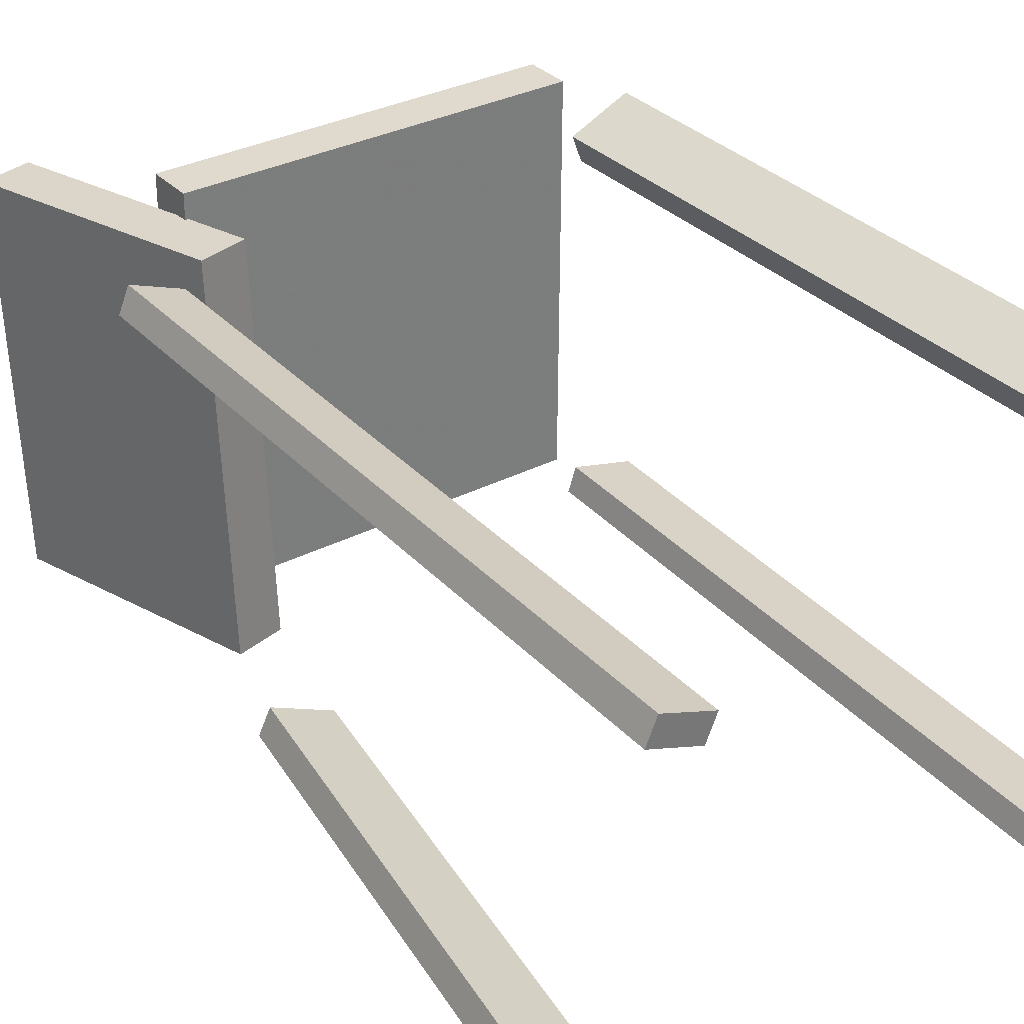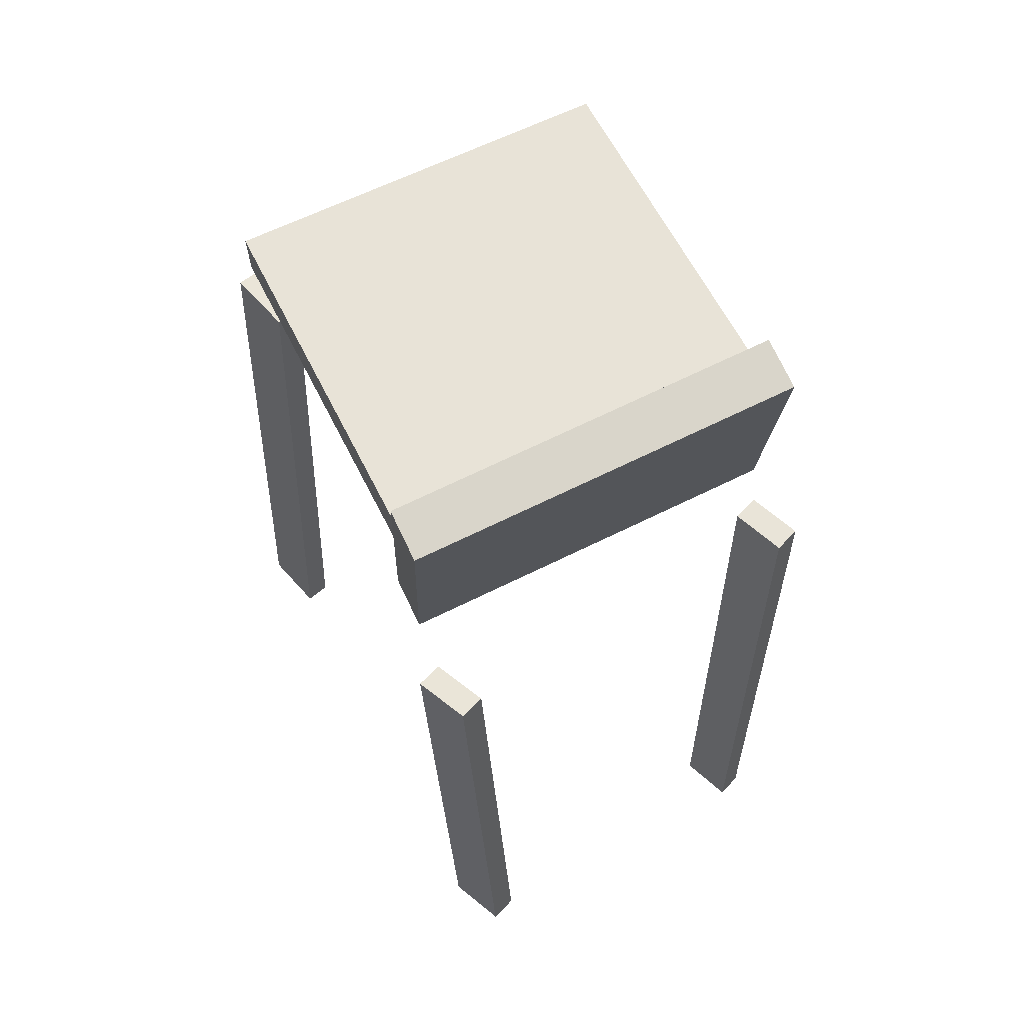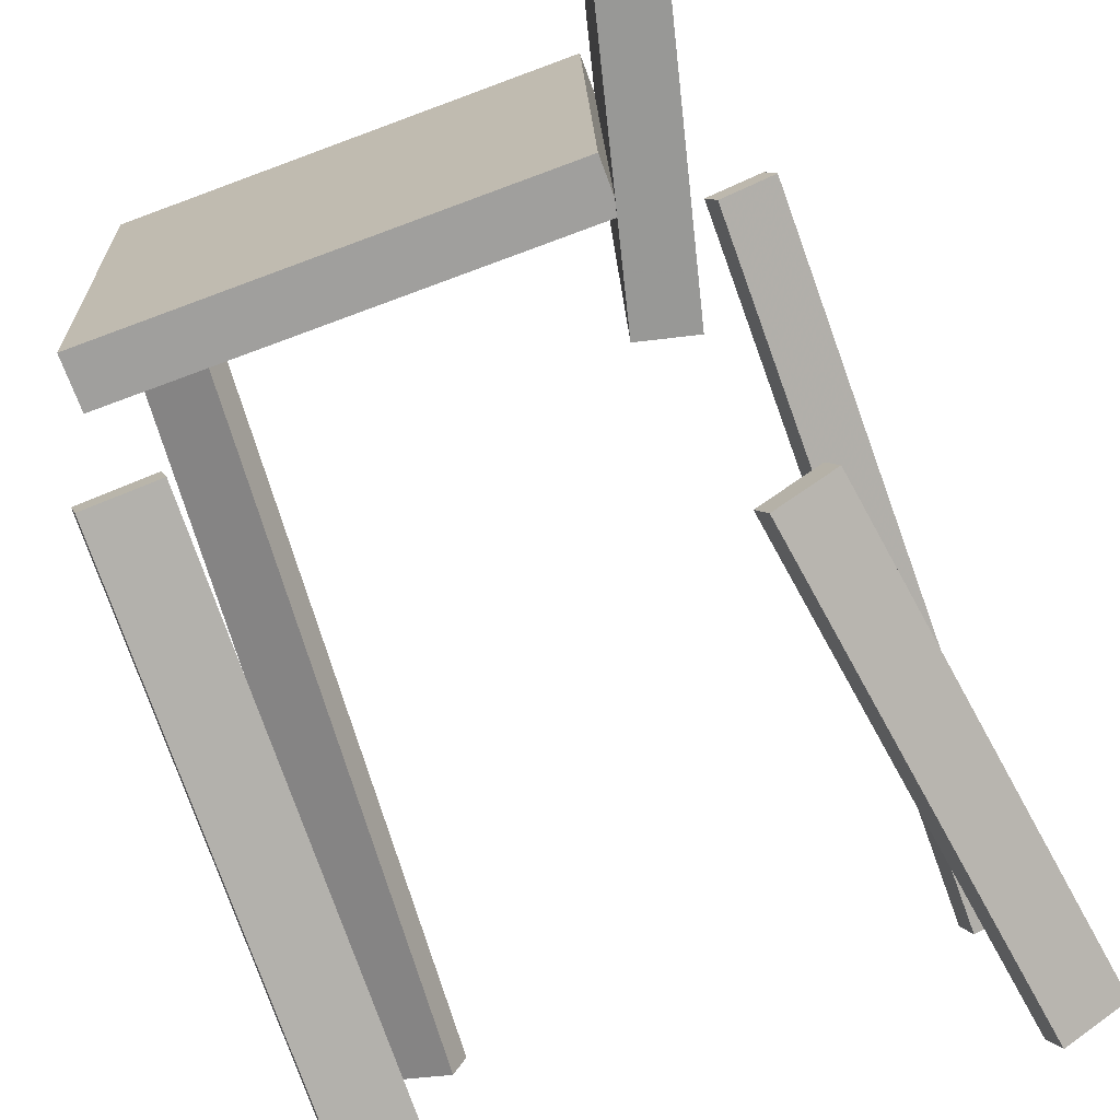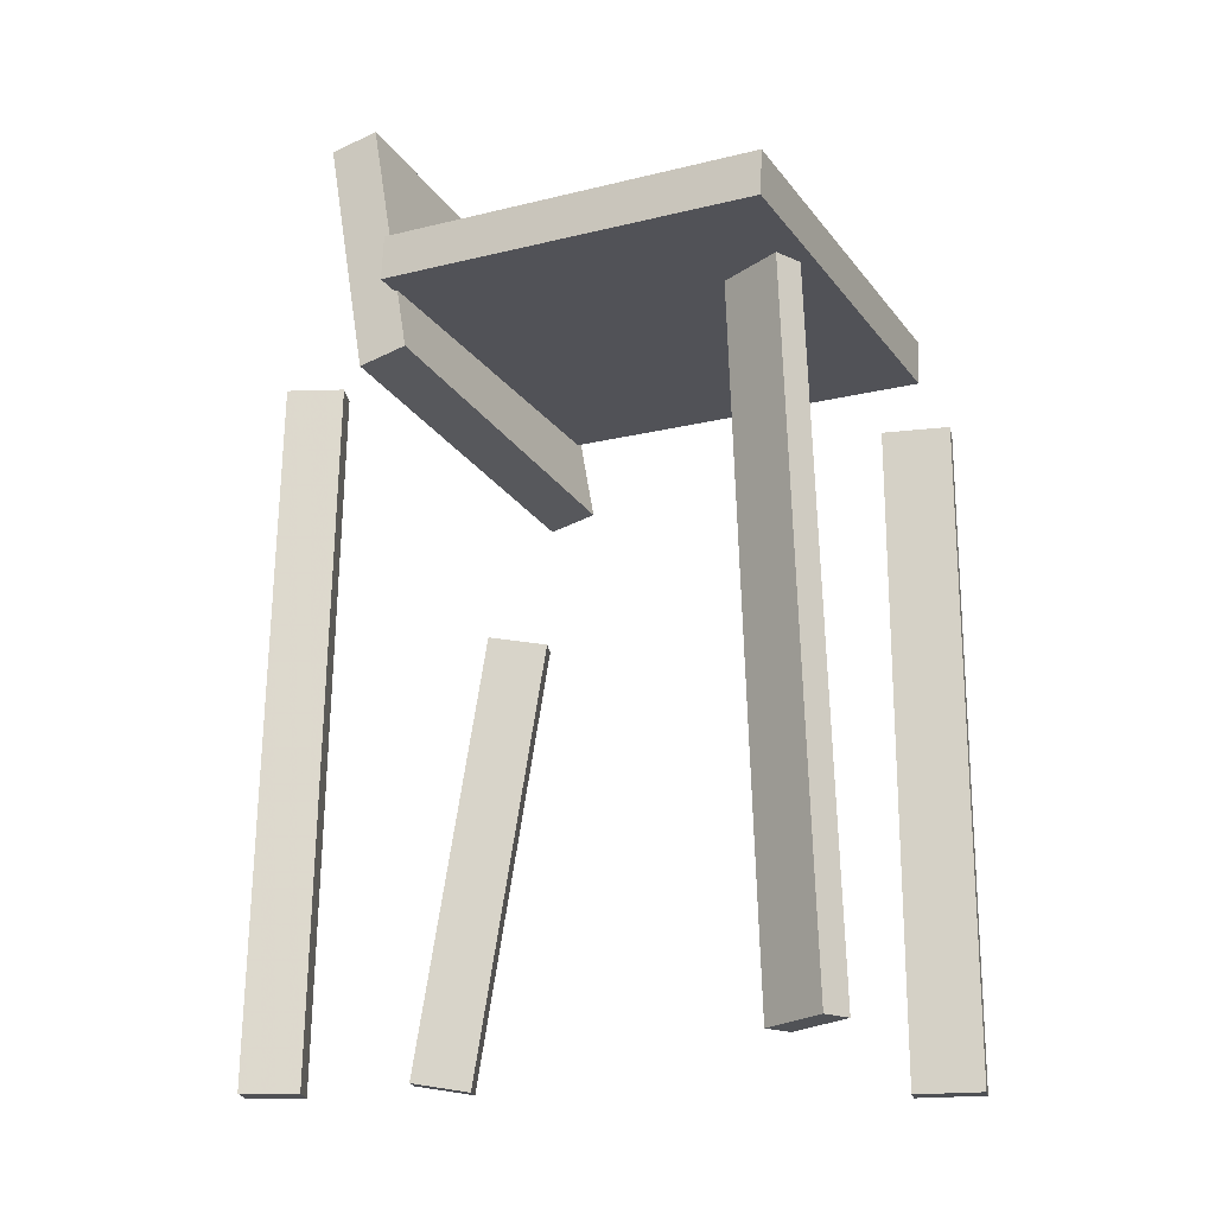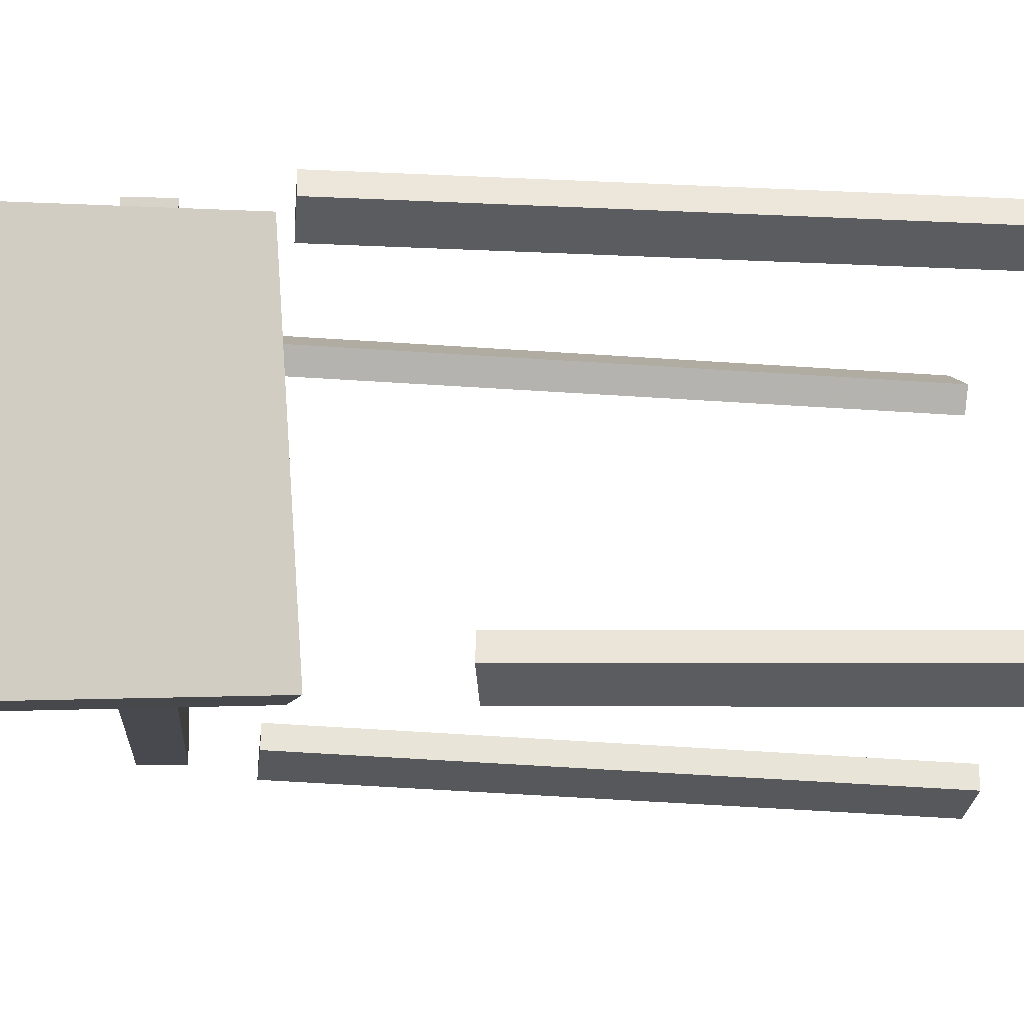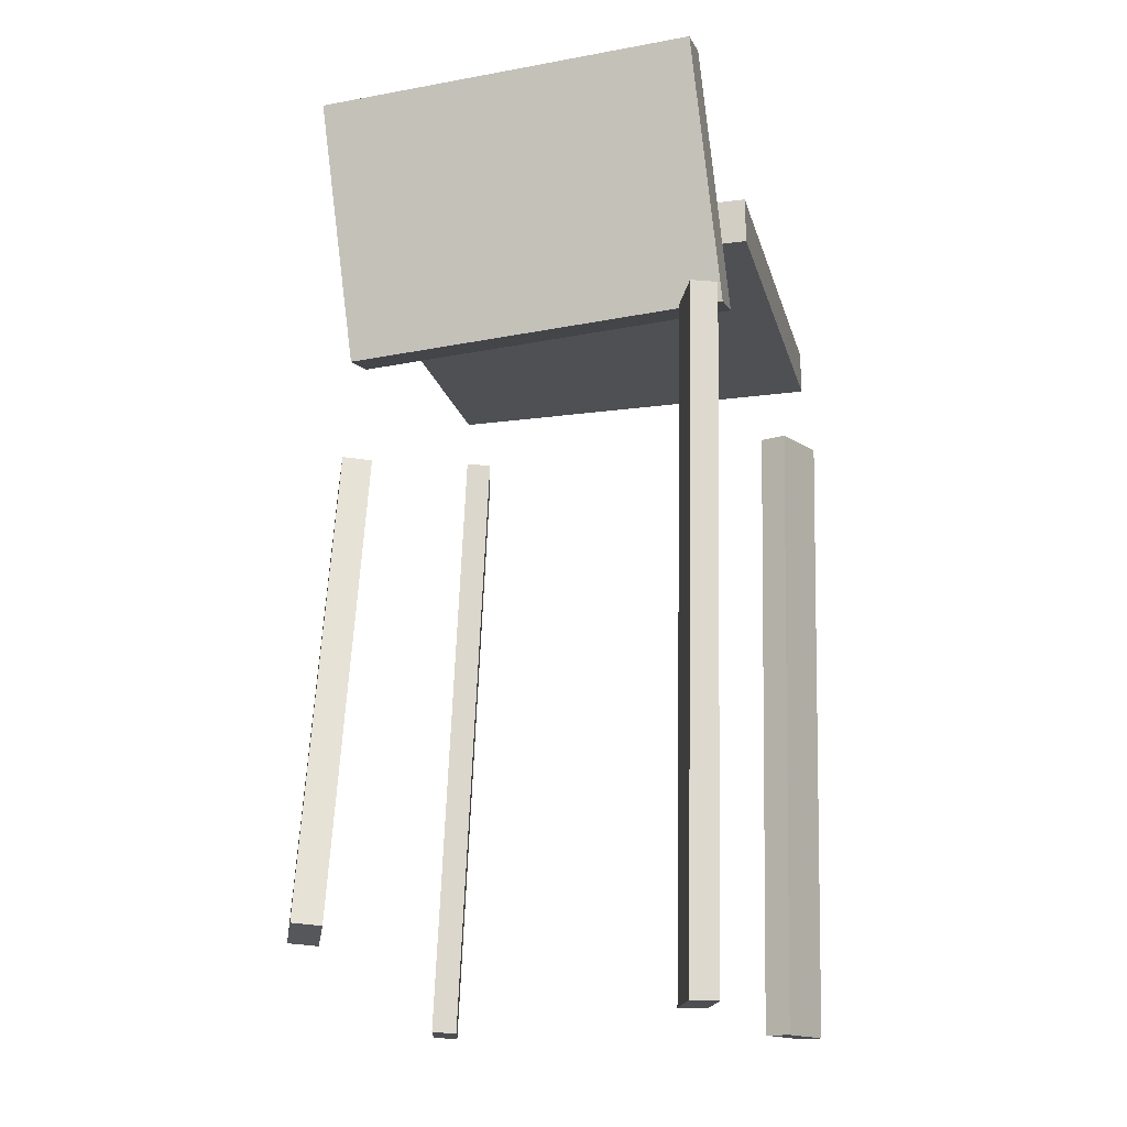
<metadata>
{"format":"obj","ext":"obj","renderer":"f3d","projection":"perspective","resolution":1024,"background":"white","views":[{"elev":34.1,"azim":-38.0,"up":"+Z"},{"elev":62.3,"azim":-114.9,"up":"+Y"},{"elev":-71.8,"azim":-161.8,"up":"+Z"},{"elev":-21.5,"azim":28.1,"up":"+Y"},{"elev":-11.7,"azim":-97.0,"up":"+Z"},{"elev":-16.5,"azim":-75.2,"up":"+Y"}]}
</metadata>
<code>
v 0.2313 0.2582 -0.1634
v 0.2382 0.2642 0.1775
v -0.1049 0.2706 -0.1568
v -0.09797 0.2765 0.1842
v 0.2327 0.2978 -0.1642
v 0.2397 0.3037 0.1768
v -0.1035 0.3102 -0.1575
v -0.09653 0.3161 0.1835
f 1.0 7.0 5.0
f 1.0 3.0 7.0
f 1.0 4.0 3.0
f 1.0 2.0 4.0
f 3.0 8.0 7.0
f 3.0 4.0 8.0
f 5.0 7.0 8.0
f 5.0 8.0 6.0
f 1.0 5.0 6.0
f 1.0 6.0 2.0
f 2.0 6.0 8.0
f 2.0 8.0 4.0
v 0.2229 -0.3607 0.1285
v 0.2135 -0.3614 0.1521
v 0.2102 0.2069 0.1412
v 0.2009 0.2061 0.1648
v 0.275 -0.36 0.1492
v 0.2656 -0.3607 0.1728
v 0.2623 0.2076 0.1619
v 0.253 0.2068 0.1855
f 9.0 15.0 13.0
f 9.0 11.0 15.0
f 9.0 12.0 11.0
f 9.0 10.0 12.0
f 11.0 16.0 15.0
f 11.0 12.0 16.0
f 13.0 15.0 16.0
f 13.0 16.0 14.0
f 9.0 13.0 14.0
f 9.0 14.0 10.0
f 10.0 14.0 16.0
f 10.0 16.0 12.0
v -0.1293 0.189 -0.1584
v -0.1261 0.2116 0.168
v -0.1765 0.4125 -0.1734
v -0.1733 0.435 0.153
v -0.08702 0.1979 -0.1595
v -0.08377 0.2204 0.1669
v -0.1342 0.4214 -0.1744
v -0.131 0.4439 0.152
f 17.0 23.0 21.0
f 17.0 19.0 23.0
f 17.0 20.0 19.0
f 17.0 18.0 20.0
f 19.0 24.0 23.0
f 19.0 20.0 24.0
f 21.0 23.0 24.0
f 21.0 24.0 22.0
f 17.0 21.0 22.0
f 17.0 22.0 18.0
f 18.0 22.0 24.0
f 18.0 24.0 20.0
v -0.1635 -0.373 0.1518
v -0.2072 -0.3719 0.17
v -0.1722 -0.3725 0.1308
v -0.216 -0.3715 0.1489
v -0.1475 0.1996 0.1584
v -0.1912 0.2006 0.1765
v -0.1562 0.2001 0.1373
v -0.1999 0.2011 0.1554
f 25.0 31.0 29.0
f 25.0 27.0 31.0
f 25.0 28.0 27.0
f 25.0 26.0 28.0
f 27.0 32.0 31.0
f 27.0 28.0 32.0
f 29.0 31.0 32.0
f 29.0 32.0 30.0
f 25.0 29.0 30.0
f 25.0 30.0 26.0
f 26.0 30.0 32.0
f 26.0 32.0 28.0
v -0.2554 -0.3106 -0.1473
v -0.246 -0.3126 -0.1248
v -0.1827 0.08281 -0.1435
v -0.1734 0.08086 -0.121
v -0.2065 -0.3194 -0.1683
v -0.1972 -0.3214 -0.1459
v -0.1339 0.074 -0.1645
v -0.1246 0.07206 -0.142
f 33.0 39.0 37.0
f 33.0 35.0 39.0
f 33.0 36.0 35.0
f 33.0 34.0 36.0
f 35.0 40.0 39.0
f 35.0 36.0 40.0
f 37.0 39.0 40.0
f 37.0 40.0 38.0
f 33.0 37.0 38.0
f 33.0 38.0 34.0
f 34.0 38.0 40.0
f 34.0 40.0 36.0
v 0.2068 0.2038 -0.1332
v 0.2626 0.2035 -0.1496
v 0.2004 0.2048 -0.1548
v 0.2562 0.2046 -0.1713
v 0.1973 -0.3548 -0.1578
v 0.2531 -0.355 -0.1743
v 0.1909 -0.3537 -0.1795
v 0.2467 -0.354 -0.1959
f 41.0 47.0 45.0
f 41.0 43.0 47.0
f 41.0 44.0 43.0
f 41.0 42.0 44.0
f 43.0 48.0 47.0
f 43.0 44.0 48.0
f 45.0 47.0 48.0
f 45.0 48.0 46.0
f 41.0 45.0 46.0
f 41.0 46.0 42.0
f 42.0 46.0 48.0
f 42.0 48.0 44.0

</code>
